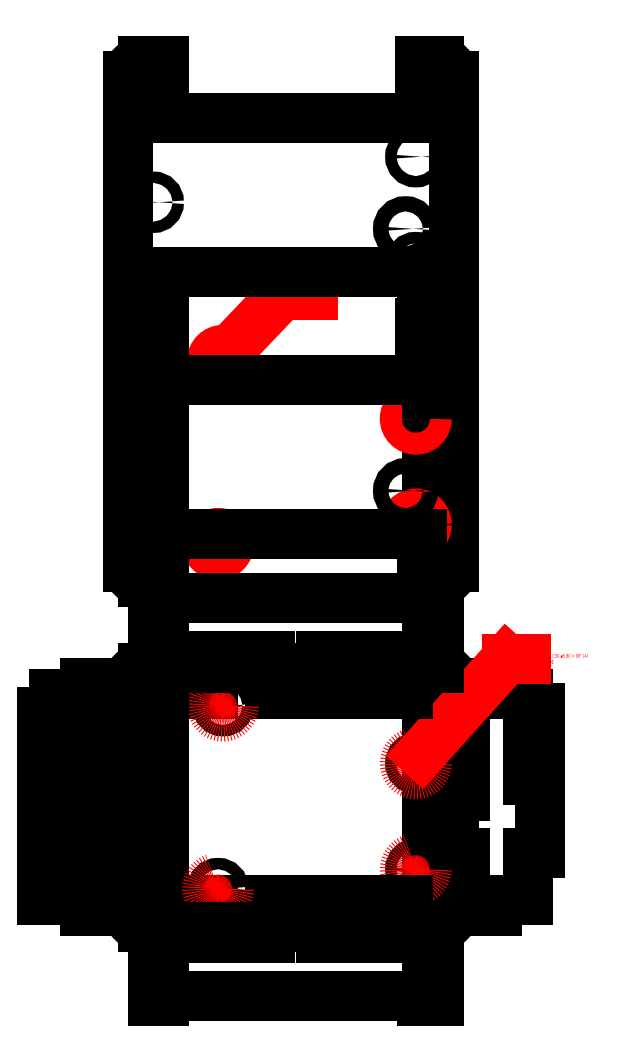
<metadata>
{"format":"dxf","ext":"dxf","renderer":"ezdxf+matplotlib","layout":"modelspace","background":"white","min_lineweight":24,"dpi":150}
</metadata>
<code>
0
SECTION
2
ENTITIES
0
CIRCLE
8
outline
10
14
20
2.5
30
0
40
1.6
0
CIRCLE
8
outline
10
15.3
20
50.7
30
0
40
1.6
0
CIRCLE
8
outline
10
66.1
20
7.6
30
0
40
1.6
0
CIRCLE
8
outline
10
66.1
20
35.5
30
0
40
1.6
0
LINE
8
outline
10
-0.2
20
53.7
30
0
11
-0.2
21
-0.5
31
0
0
LINE
8
outline
10
69.1
20
53.7
30
0
11
-0.2
21
53.7
31
0
0
LINE
8
outline
10
-0.2
20
-0.5
30
0
11
69.1
21
-0.5
31
0
0
LINE
8
outline
10
69.1
20
-0.5
30
0
11
69.1
21
53.7
31
0
0
LINE
8
outline
10
-0.2
20
3.5
30
0
11
-2.2
21
3.5
31
0
0
LINE
8
outline
10
-2.2
20
3.5
30
0
11
-2.2
21
13.5
31
0
0
LINE
8
outline
10
-2.2
20
13.5
30
0
11
-0.2
21
13.5
31
0
0
LINE
8
outline
10
-0.2
20
44.7
30
0
11
-6.7
21
44.7
31
0
0
LINE
8
outline
10
-6.7
20
44.7
30
0
11
-6.7
21
32.2
31
0
0
LINE
8
outline
10
-6.7
20
32.2
30
0
11
-0.2
21
32.2
31
0
0
CIRCLE
8
0
10
15.3
20
50.7
30
0
40
1.5
0
CIRCLE
8
0
10
66.1
20
35.5
30
0
40
1.5
0
CIRCLE
8
0
10
66.1
20
7.6
30
0
40
1.5
0
CIRCLE
8
0
10
14
20
2.5
30
0
40
1.5
0
LINE
8
0
10
12.8
20
53.7
30
0
11
12.8
21
56.7
31
0
0
LINE
8
0
10
27.8
20
53.7
30
0
11
41.1
21
53.7
31
0
0
LINE
8
0
10
41.1
20
53.7
30
0
11
41.1
21
56.7
31
0
0
LINE
8
0
10
41.1
20
56.7
30
0
11
27.8
21
56.7
31
0
0
LINE
8
0
10
27.8
20
56.7
30
0
11
27.8
21
53.7
31
0
0
LINE
8
0
10
12.8
20
-3.5
30
0
11
12.8
21
-0.5
31
0
0
LINE
8
0
10
27.8
20
-3.5
30
0
11
41.1
21
-3.5
31
0
0
LINE
8
0
10
41.1
20
-3.5
30
0
11
41.1
21
-0.5
31
0
0
LINE
8
0
10
41.1
20
-0.5
30
0
11
27.8
21
-0.5
31
0
0
LINE
8
0
10
27.8
20
-0.5
30
0
11
27.8
21
-3.5
31
0
0
LINE
8
0
10
-3.2
20
-3.5
30
0
11
-0.2
21
-3.5
31
0
0
LINE
8
0
10
-0.2
20
-3.5
30
0
11
-0.2
21
16.5
31
0
0
LINE
8
0
10
-0.2
20
16.5
30
0
11
-3.2
21
16.5
31
0
0
LINE
8
0
10
-3.2
20
16.5
30
0
11
-3.2
21
-3.5
31
0
0
LINE
8
0
10
4.8
20
53.7
30
0
11
12.8
21
53.7
31
0
0
LINE
8
0
10
12.8
20
56.7
30
0
11
4.8
21
56.7
31
0
0
LINE
8
0
10
4.8
20
56.7
30
0
11
4.8
21
53.7
31
0
0
LINE
8
0
10
64.1
20
56.7
30
0
11
64.1
21
53.7
31
0
0
LINE
8
0
10
64.1
20
-0.5
30
0
11
64.1
21
-3.5
31
0
0
LINE
8
0
10
12.8
20
-0.5
30
0
11
4.8
21
-0.5
31
0
0
LINE
8
0
10
4.8
20
-3.5
30
0
11
12.8
21
-3.5
31
0
0
LINE
8
0
10
4.8
20
-0.5
30
0
11
4.8
21
-3.5
31
0
0
ARC
8
0
10
72.1
20
56.7
30
0
40
4
50
360
51
90
0
LINE
8
0
10
76.1
20
-3.5
30
0
11
76.1
21
56.7
31
0
0
ARC
8
0
10
72.1
20
-3.5
30
0
40
4
50
270
51
0
0
LINE
8
0
10
-0.2
20
29
30
0
11
-3.2
21
29
31
0
0
LINE
8
0
10
-3.2
20
49
30
0
11
-0.2
21
49
31
0
0
LINE
8
0
10
4.8
20
60.7
30
0
11
4.8
21
63.7
31
0
0
LINE
8
0
10
12.8
20
60.7
30
0
11
12.8
21
63.7
31
0
0
LINE
8
0
10
12.8
20
63.7
30
0
11
27.8
21
63.7
31
0
0
LINE
8
0
10
27.8
20
63.7
30
0
11
27.8
21
60.7
31
0
0
LINE
8
0
10
41.1
20
60.7
30
0
11
41.1
21
63.7
31
0
0
LINE
8
0
10
64.1
20
60.7
30
0
11
64.1
21
63.7
31
0
0
LINE
8
0
10
-0.2
20
72
30
0
11
-3.2
21
72
31
0
0
LINE
8
0
10
-0.2
20
72
30
0
11
-0.2
21
63.7
31
0
0
LINE
8
0
10
4.8
20
63.7
30
0
11
-0.2
21
63.7
31
0
0
LINE
8
0
10
69.1
20
63.7
30
0
11
69.1
21
72
31
0
0
LINE
8
0
10
69.1
20
72
30
0
11
72.1
21
72
31
0
0
LINE
8
0
10
64.1
20
63.7
30
0
11
69.1
21
63.7
31
0
0
LINE
8
0
10
-3.2
20
72
30
0
11
-3.2
21
80.3
31
0
0
LINE
8
0
10
72.1
20
80.3
30
0
11
72.1
21
72
31
0
0
LINE
8
0
10
4.8
20
-7.5
30
0
11
4.8
21
-10.5
31
0
0
LINE
8
0
10
12.8
20
-7.5
30
0
11
12.8
21
-10.5
31
0
0
LINE
8
0
10
12.8
20
-10.5
30
0
11
27.8
21
-10.5
31
0
0
LINE
8
0
10
27.8
20
-10.5
30
0
11
27.8
21
-7.5
31
0
0
LINE
8
0
10
41.1
20
-7.5
30
0
11
41.1
21
-10.5
31
0
0
LINE
8
0
10
64.1
20
-7.5
30
0
11
64.1
21
-10.5
31
0
0
LINE
8
0
10
-0.2
20
-18.8
30
0
11
-3.2
21
-18.8
31
0
0
LINE
8
0
10
-0.2
20
-18.8
30
0
11
-0.2
21
-10.5
31
0
0
LINE
8
0
10
4.8
20
-10.5
30
0
11
-0.2
21
-10.5
31
0
0
LINE
8
0
10
69.1
20
-10.5
30
0
11
69.1
21
-18.8
31
0
0
LINE
8
0
10
69.1
20
-18.8
30
0
11
72.1
21
-18.8
31
0
0
LINE
8
0
10
64.1
20
-10.5
30
0
11
69.1
21
-10.5
31
0
0
LINE
8
0
10
-3.2
20
-18.8
30
0
11
-3.2
21
-27.1
31
0
0
LINE
8
0
10
72.1
20
-27.1
30
0
11
72.1
21
-18.8
31
0
0
LINE
8
0
10
69.1
20
50
30
0
11
72.1
21
50
31
0
0
LINE
8
0
10
72.1
20
50
30
0
11
72.1
21
40
31
0
0
LINE
8
0
10
72.1
20
40
30
0
11
69.1
21
40
31
0
0
LINE
8
0
10
69.1
20
40
30
0
11
69.1
21
50
31
0
0
LINE
8
0
10
69.1
20
27
30
0
11
72.1
21
27
31
0
0
LINE
8
0
10
69.1
20
12
30
0
11
69.1
21
27
31
0
0
LINE
8
0
10
72.1
20
27
30
0
11
72.1
21
12
31
0
0
LINE
8
0
10
72.1
20
12
30
0
11
69.1
21
12
31
0
0
LINE
8
0
10
76.1
20
50
30
0
11
79.1
21
50
31
0
0
LINE
8
0
10
79.1
20
50
30
0
11
79.1
21
56.7
31
0
0
LINE
8
0
10
76.1
20
40
30
0
11
79.1
21
40
31
0
0
LINE
8
0
10
79.1
20
40
30
0
11
79.1
21
27
31
0
0
LINE
8
0
10
79.1
20
27
30
0
11
76.1
21
27
31
0
0
LINE
8
0
10
76.1
20
12
30
0
11
79.1
21
12
31
0
0
LINE
8
0
10
79.1
20
12
30
0
11
79.1
21
-3.5
31
0
0
LINE
8
0
10
87.4
20
-3.5
30
0
11
87.4
21
-0.5
31
0
0
LINE
8
0
10
87.4
20
56.7
30
0
11
87.4
21
53.7
31
0
0
LINE
8
0
10
87.4
20
56.7
30
0
11
79.1
21
56.7
31
0
0
LINE
8
0
10
79.1
20
-3.5
30
0
11
87.4
21
-3.5
31
0
0
LINE
8
0
10
98.7
20
50
30
0
11
95.7
21
50
31
0
0
LINE
8
0
10
95.7
20
50
30
0
11
95.7
21
53.7
31
0
0
LINE
8
0
10
98.7
20
42
30
0
11
95.7
21
42
31
0
0
LINE
8
0
10
95.7
20
42
30
0
11
95.7
21
31
31
0
0
LINE
8
0
10
95.7
20
31
30
0
11
98.7
21
31
31
0
0
LINE
8
0
10
98.7
20
12
30
0
11
95.7
21
12
31
0
0
LINE
8
0
10
95.7
20
12
30
0
11
95.7
21
-0.5
31
0
0
LINE
8
0
10
87.4
20
-0.5
30
0
11
95.7
21
-0.5
31
0
0
LINE
8
0
10
87.4
20
53.7
30
0
11
95.7
21
53.7
31
0
0
LINE
8
0
10
98.7
20
12
30
0
11
98.7
21
31
31
0
0
LINE
8
0
10
98.7
20
42
30
0
11
98.7
21
50
31
0
0
CIRCLE
8
0
10
66.1
20
126.3
30
0
40
1.5
0
CIRCLE
8
0
10
66.1
20
98.4
30
0
40
1.5
0
ARC
8
0
10
72.1
20
147.5
30
0
40
4
50
360
51
90
0
LINE
8
0
10
76.1
20
87.3
30
0
11
76.1
21
147.5
31
0
0
ARC
8
0
10
72.1
20
87.3
30
0
40
4
50
270
51
0
0
LINE
8
0
10
-3.2
20
139.8
30
0
11
-0.2
21
139.8
31
0
0
LINE
8
0
10
-3.2
20
119.8
30
0
11
-3.2
21
139.8
31
0
0
LINE
8
0
10
-0.2
20
119.8
30
0
11
-3.2
21
119.8
31
0
0
LINE
8
0
10
-3.2
20
108.8
30
0
11
-0.2
21
108.8
31
0
0
LINE
8
0
10
-0.2
20
90.3
30
0
11
-3.2
21
90.3
31
0
0
LINE
8
0
10
-3.2
20
90.3
30
0
11
-3.2
21
108.8
31
0
0
LINE
8
0
10
72.1
20
140.8
30
0
11
69.1
21
140.8
31
0
0
LINE
8
0
10
69.1
20
132.8
30
0
11
72.1
21
132.8
31
0
0
LINE
8
0
10
72.1
20
132.8
30
0
11
72.1
21
140.8
31
0
0
LINE
8
0
10
69.1
20
121.8
30
0
11
72.1
21
121.8
31
0
0
LINE
8
0
10
72.1
20
121.8
30
0
11
72.1
21
102.8
31
0
0
LINE
8
0
10
72.1
20
102.8
30
0
11
69.1
21
102.8
31
0
0
LINE
8
0
10
69.1
20
102.8
30
0
11
69.1
21
121.8
31
0
0
CIRCLE
8
csk
10
15.3
20
141.5
30
0
40
2.9
0
CIRCLE
8
csk
10
66.1
20
126.3
30
0
40
2.9
0
CIRCLE
8
csk
10
66.1
20
98.4
30
0
40
2.9
0
CIRCLE
8
csk
10
14
20
93.3
30
0
40
2.9
0
CIRCLE
8
csk
10
66.1
20
35.5
30
0
40
2.9
0
CIRCLE
8
csk
10
66.1
20
7.6
30
0
40
2.9
0
CIRCLE
8
csk
10
14
20
2.5
30
0
40
2.9
0
CIRCLE
8
csk
10
15.3
20
50.7
30
0
40
2.9
0
LEADER
8
csk
3
Standard
71
1
72
0
73
3
74
0
75
0
40
1
41
10
76
3
10
16.74
20
144
10
31
20
159
10
39
20
159
0
MTEXT
8
csk
10
40
20
159
30
0
40
1
41
100
71
4
72
2
1
\U+00f83\~THRU,\~CSK\~\U+00f85.8\~\U+00d7\~90%%d\~(4)
7
unicode
50
0
73
0
44
1
0
LEADER
8
csk
3
Standard
71
1
72
0
73
3
74
0
75
0
40
1
41
10
76
3
10
67.52
20
38.03
10
90
20
63
10
95
20
63
0
MTEXT
8
csk
10
96
20
63
30
0
40
1
41
100
71
4
72
2
1
\U+00f83\~THRU,\~CSK\~\U+00f85.8\~\U+00d7\~90%%d\~(4)\PBOTTOM\~SIDE
7
unicode
50
0
73
0
44
1
0
LINE
8
outline
10
-6.7
20
32.2
30
0
11
10.3
21
32.2
31
0
0
LINE
8
outline
10
10.3
20
32.2
30
0
11
10.3
21
44.7
31
0
0
LINE
8
outline
10
10.3
20
44.7
30
0
11
-6.7
21
44.7
31
0
0
LINE
8
outline
10
-6.7
20
44.7
30
0
11
-6.7
21
32.2
31
0
0
LINE
8
outline
10
-2.2
20
3.5
30
0
11
12.5
21
3.5
31
0
0
LINE
8
outline
10
12.5
20
3.5
30
0
11
12.5
21
13.5
31
0
0
LINE
8
outline
10
12.5
20
13.5
30
0
11
-2.2
21
13.5
31
0
0
LINE
8
outline
10
-2.2
20
13.5
30
0
11
-2.2
21
3.5
31
0
0
CIRCLE
8
outline
10
63.4
20
16.5
30
0
40
1.5
0
LINE
8
outline
10
61.9
20
23.9
30
0
11
66.9
21
23.9
31
0
0
LINE
8
outline
10
66.9
20
23.9
30
0
11
66.9
21
31.2
31
0
0
LINE
8
outline
10
66.9
20
31.2
30
0
11
61.9
21
31.2
31
0
0
LINE
8
outline
10
61.9
20
31.2
30
0
11
61.9
21
23.9
31
0
0
CIRCLE
8
outline
10
14
20
93.3
30
0
40
1.6
0
CIRCLE
8
outline
10
15.3
20
141.5
30
0
40
1.6
0
CIRCLE
8
outline
10
66.1
20
98.4
30
0
40
1.6
0
CIRCLE
8
outline
10
66.1
20
126.3
30
0
40
1.6
0
LINE
8
outline
10
-0.2
20
144.5
30
0
11
-0.2
21
90.3
31
0
0
LINE
8
outline
10
69.1
20
144.5
30
0
11
-0.2
21
144.5
31
0
0
LINE
8
outline
10
-0.2
20
90.3
30
0
11
69.1
21
90.3
31
0
0
LINE
8
outline
10
69.1
20
90.3
30
0
11
69.1
21
144.5
31
0
0
LINE
8
outline
10
-0.2
20
94.3
30
0
11
-2.2
21
94.3
31
0
0
LINE
8
outline
10
-2.2
20
94.3
30
0
11
-2.2
21
104.3
31
0
0
LINE
8
outline
10
-2.2
20
104.3
30
0
11
-0.2
21
104.3
31
0
0
LINE
8
outline
10
-0.2
20
135.5
30
0
11
-6.7
21
135.5
31
0
0
LINE
8
outline
10
-6.7
20
135.5
30
0
11
-6.7
21
123
31
0
0
LINE
8
outline
10
-6.7
20
123
30
0
11
-0.2
21
123
31
0
0
LINE
8
outline
10
-6.7
20
123
30
0
11
10.3
21
123
31
0
0
LINE
8
outline
10
10.3
20
123
30
0
11
10.3
21
135.5
31
0
0
LINE
8
outline
10
10.3
20
135.5
30
0
11
-6.7
21
135.5
31
0
0
LINE
8
outline
10
-6.7
20
135.5
30
0
11
-6.7
21
123
31
0
0
LINE
8
outline
10
-2.2
20
94.3
30
0
11
12.5
21
94.3
31
0
0
LINE
8
outline
10
12.5
20
94.3
30
0
11
12.5
21
104.3
31
0
0
LINE
8
outline
10
12.5
20
104.3
30
0
11
-2.2
21
104.3
31
0
0
LINE
8
outline
10
-2.2
20
104.3
30
0
11
-2.2
21
94.3
31
0
0
CIRCLE
8
outline
10
63.4
20
107.3
30
0
40
1.5
0
LINE
8
outline
10
61.9
20
114.7
30
0
11
66.9
21
114.7
31
0
0
LINE
8
outline
10
66.9
20
114.7
30
0
11
66.9
21
122
31
0
0
LINE
8
outline
10
66.9
20
122
30
0
11
61.9
21
122
31
0
0
LINE
8
outline
10
61.9
20
122
30
0
11
61.9
21
114.7
31
0
0
LINE
8
0
10
-0.2
20
90.3
30
0
11
-0.2
21
83.3
31
0
0
LINE
8
0
10
69.1
20
83.3
30
0
11
72.1
21
83.3
31
0
0
LINE
8
0
10
72.1
20
151.5
30
0
11
69.1
21
151.5
31
0
0
LINE
8
0
10
-0.2
20
144.5
30
0
11
-0.2
21
151.5
31
0
0
LINE
8
0
10
-0.2
20
144.5
30
0
11
-0.2
21
139.8
31
0
0
LINE
8
0
10
-0.2
20
135
30
0
11
-0.2
21
119.8
31
0
0
LINE
8
0
10
-0.2
20
108.8
30
0
11
-0.2
21
95.8
31
0
0
LINE
8
0
10
69.1
20
135
30
0
11
69.1
21
132.8
31
0
0
CIRCLE
8
0
10
63.4
20
107.3
30
0
40
2
0
LINE
8
0
10
-0.2
20
135
30
0
11
-0.2
21
136.5
31
0
0
LINE
8
0
10
69.1
20
135
30
0
11
69.1
21
136.5
31
0
0
LINE
8
0
10
69.1
20
151.5
30
0
11
67.1
21
151.5
31
0
0
LINE
8
0
10
67.1
20
151.5
30
0
11
67.1
21
136.5
31
0
0
LINE
8
0
10
69.1
20
140.8
30
0
11
69.1
21
136.5
31
0
0
LINE
8
0
10
-0.2
20
136.5
30
0
11
67.1
21
136.5
31
0
0
LINE
8
0
10
67.6
20
90.3
30
0
11
67.6
21
83.3
31
0
0
LINE
8
0
10
67.6
20
90.3
30
0
11
67.6
21
95.8
31
0
0
LINE
8
0
10
69.1
20
83.3
30
0
11
67.6
21
83.3
31
0
0
LINE
8
0
10
-0.2
20
95.8
30
0
11
67.6
21
95.8
31
0
0
LINE
8
0
10
-0.2
20
80.3
30
0
11
-3.2
21
80.3
31
0
0
LINE
8
0
10
67.6
20
80.3
30
0
11
72.1
21
80.3
31
0
0
LINE
8
0
10
-3.2
20
-27.1
30
0
11
-0.2
21
-27.1
31
0
0
LINE
8
0
10
67.6
20
-27.1
30
0
11
72.1
21
-27.1
31
0
0
LINE
8
0
10
-0.2
20
79.1
30
0
11
67.6
21
79.1
31
0
0
LINE
8
0
10
-0.2
20
80.3
30
0
11
-0.2
21
79.1
31
0
0
LINE
8
0
10
67.6
20
80.3
30
0
11
67.6
21
79.1
31
0
0
LINE
8
0
10
-0.2
20
-25.9
30
0
11
67.6
21
-25.9
31
0
0
LINE
8
0
10
-0.2
20
-27.1
30
0
11
-0.2
21
-25.9
31
0
0
LINE
8
0
10
67.6
20
-27.1
30
0
11
67.6
21
-25.9
31
0
0
CIRCLE
8
0
10
-3.075
20
22.75
30
0
40
1.5
0
CIRCLE
8
0
10
-3.075
20
114.3
30
0
40
1.5
0
LINE
8
0
10
-0.2
20
43
30
0
11
-3.2
21
43
31
0
0
LINE
8
0
10
-0.2
20
40
30
0
11
-3.2
21
40
31
0
0
LINE
8
0
10
-3.2
20
43
30
0
11
-3.2
21
49
31
0
0
LINE
8
0
10
-3.2
20
29
30
0
11
-3.2
21
40
31
0
0
LINE
8
0
10
-0.2
20
40
30
0
11
-0.2
21
29
31
0
0
LINE
8
0
10
-0.2
20
49
30
0
11
-0.2
21
43
31
0
0
LINE
8
0
10
54.1
20
53.7
30
0
11
54.1
21
56.7
31
0
0
LINE
8
0
10
54.1
20
63.7
30
0
11
54.1
21
60.7
31
0
0
LINE
8
0
10
41.1
20
63.7
30
0
11
54.1
21
63.7
31
0
0
LINE
8
0
10
54.1
20
56.7
30
0
11
64.1
21
56.7
31
0
0
LINE
8
0
10
64.1
20
53.7
30
0
11
54.1
21
53.7
31
0
0
LINE
8
0
10
54.1
20
-3.5
30
0
11
54.1
21
-0.5
31
0
0
LINE
8
0
10
54.1
20
-10.5
30
0
11
54.1
21
-7.5
31
0
0
LINE
8
0
10
54.1
20
-0.5
30
0
11
64.1
21
-0.5
31
0
0
LINE
8
0
10
64.1
20
-3.5
30
0
11
54.1
21
-3.5
31
0
0
LINE
8
0
10
41.1
20
-10.5
30
0
11
54.1
21
-10.5
31
0
0
ARC
8
0
10
-5.7
20
56.7
30
0
40
4
50
90
51
180
0
LINE
8
0
10
-9.7
20
56.7
30
0
11
-9.7
21
-3.5
31
0
0
ARC
8
0
10
-5.7
20
-3.5
30
0
40
4
50
180
51
270
0
LINE
8
0
10
-9.7
20
16.5
30
0
11
-12.7
21
16.5
31
0
0
LINE
8
0
10
-12.7
20
29
30
0
11
-9.7
21
29
31
0
0
LINE
8
0
10
-9.7
20
49
30
0
11
-12.7
21
49
31
0
0
LINE
8
0
10
-12.7
20
49
30
0
11
-12.7
21
56.7
31
0
0
LINE
8
0
10
-17.3
20
32.2
30
0
11
-28.3
21
32.2
31
0
0
LINE
8
0
10
-28.3
20
32.2
30
0
11
-28.3
21
44.7
31
0
0
LINE
8
0
10
-28.3
20
44.7
30
0
11
-17.3
21
44.7
31
0
0
LINE
8
0
10
-17.3
20
44.7
30
0
11
-17.3
21
32.2
31
0
0
LINE
8
0
10
-17.3
20
3.5
30
0
11
-28.3
21
3.5
31
0
0
LINE
8
0
10
-28.3
20
3.5
30
0
11
-28.3
21
13.5
31
0
0
LINE
8
0
10
-28.3
20
13.5
30
0
11
-17.3
21
13.5
31
0
0
LINE
8
0
10
-17.3
20
13.5
30
0
11
-17.3
21
3.5
31
0
0
LINE
8
0
10
-21
20
-3.5
30
0
11
-21
21
-0.5
31
0
0
LINE
8
0
10
-21
20
-0.5
30
0
11
-32.3
21
-0.5
31
0
0
LINE
8
0
10
-21
20
56.7
30
0
11
-21
21
53.7
31
0
0
LINE
8
0
10
-21
20
56.7
30
0
11
-12.7
21
56.7
31
0
0
LINE
8
0
10
-9.7
20
-3.5
30
0
11
-21
21
-3.5
31
0
0
LINE
8
0
10
-32.3
20
49
30
0
11
-29.3
21
49
31
0
0
LINE
8
0
10
-29.3
20
49
30
0
11
-29.3
21
53.7
31
0
0
LINE
8
0
10
-21
20
53.7
30
0
11
-29.3
21
53.7
31
0
0
LINE
8
0
10
-32.3
20
29
30
0
11
-29.3
21
29
31
0
0
LINE
8
0
10
-29.3
20
18
30
0
11
-32.3
21
18
31
0
0
LINE
8
0
10
-32.3
20
29
30
0
11
-32.3
21
49
31
0
0
LINE
8
0
10
-32.3
20
-0.5
30
0
11
-32.3
21
18
31
0
0
ARC
8
0
10
-5.7
20
147.5
30
0
40
4
50
90
51
180
0
LINE
8
0
10
-9.7
20
147.5
30
0
11
-9.7
21
87.3
31
0
0
ARC
8
0
10
-5.7
20
87.3
30
0
40
4
50
180
51
270
0
LINE
8
0
10
-29.3
20
29
30
0
11
-29.3
21
26.05
31
0
0
LINE
8
0
10
-29.3
20
19.45
30
0
11
-29.3
21
18
31
0
0
LINE
8
0
10
-12.7
20
26.05
30
0
11
-29.3
21
26.05
31
0
0
LINE
8
0
10
-29.3
20
19.45
30
0
11
-12.7
21
19.45
31
0
0
LINE
8
0
10
-12.7
20
29
30
0
11
-12.7
21
26.05
31
0
0
LINE
8
0
10
-12.7
20
19.45
30
0
11
-12.7
21
16.5
31
0
0
LINE
8
0
10
-12.7
20
43
30
0
11
-12.7
21
40
31
0
0
LINE
8
0
10
-9.7
20
43
30
0
11
-12.7
21
43
31
0
0
LINE
8
0
10
-9.7
20
40
30
0
11
-12.7
21
40
31
0
0
LINE
8
0
10
-0.2
20
151.5
30
0
11
-5.7
21
151.5
31
0
0
LINE
8
0
10
-5.7
20
83.3
30
0
11
-0.2
21
83.3
31
0
0
LINE
8
0
10
72.1
20
60.7
30
0
11
-5.7
21
60.7
31
0
0
LINE
8
0
10
-5.7
20
-7.5
30
0
11
72.1
21
-7.5
31
0
0
CIRCLE
8
0
10
66.1
20
195.3
30
0
40
1.5
0
CIRCLE
8
0
10
66.1
20
167.4
30
0
40
1.5
0
ARC
8
0
10
72.1
20
216.5
30
0
40
4
50
360
51
90
0
LINE
8
0
10
76.1
20
156.3
30
0
11
76.1
21
216.5
31
0
0
ARC
8
0
10
72.1
20
156.3
30
0
40
4
50
270
51
0
0
LINE
8
0
10
69.1
20
152.3
30
0
11
72.1
21
152.3
31
0
0
LINE
8
0
10
72.1
20
220.5
30
0
11
69.1
21
220.5
31
0
0
LINE
8
0
10
-0.2
20
213.5
30
0
11
-0.2
21
220.5
31
0
0
CIRCLE
8
0
10
63.4
20
176.3
30
0
40
2
0
LINE
8
0
10
69.1
20
220.5
30
0
11
67.1
21
220.5
31
0
0
LINE
8
0
10
67.1
20
220.5
30
0
11
67.1
21
205.5
31
0
0
LINE
8
0
10
-0.2
20
205.5
30
0
11
67.1
21
205.5
31
0
0
LINE
8
0
10
67.6
20
159.3
30
0
11
67.6
21
152.3
31
0
0
LINE
8
0
10
67.6
20
159.3
30
0
11
67.6
21
164.8
31
0
0
LINE
8
0
10
69.1
20
152.3
30
0
11
67.6
21
152.3
31
0
0
LINE
8
0
10
-0.2
20
164.8
30
0
11
67.6
21
164.8
31
0
0
CIRCLE
8
0
10
-3.075
20
183.3
30
0
40
1.5
0
ARC
8
0
10
-5.7
20
216.5
30
0
40
4
50
90
51
180
0
LINE
8
0
10
-9.7
20
216.5
30
0
11
-9.7
21
156.3
31
0
0
ARC
8
0
10
-5.7
20
156.3
30
0
40
4
50
180
51
270
0
LINE
8
0
10
-0.2
20
220.5
30
0
11
-5.7
21
220.5
31
0
0
LINE
8
0
10
-5.7
20
152.3
30
0
11
-0.2
21
152.3
31
0
0
LINE
8
0
10
-0.2
20
213.5
30
0
11
-0.2
21
205.5
31
0
0
LINE
8
0
10
-0.2
20
164.8
30
0
11
-0.2
21
152.3
31
0
0
ENDSEC
0
EOF

</code>
